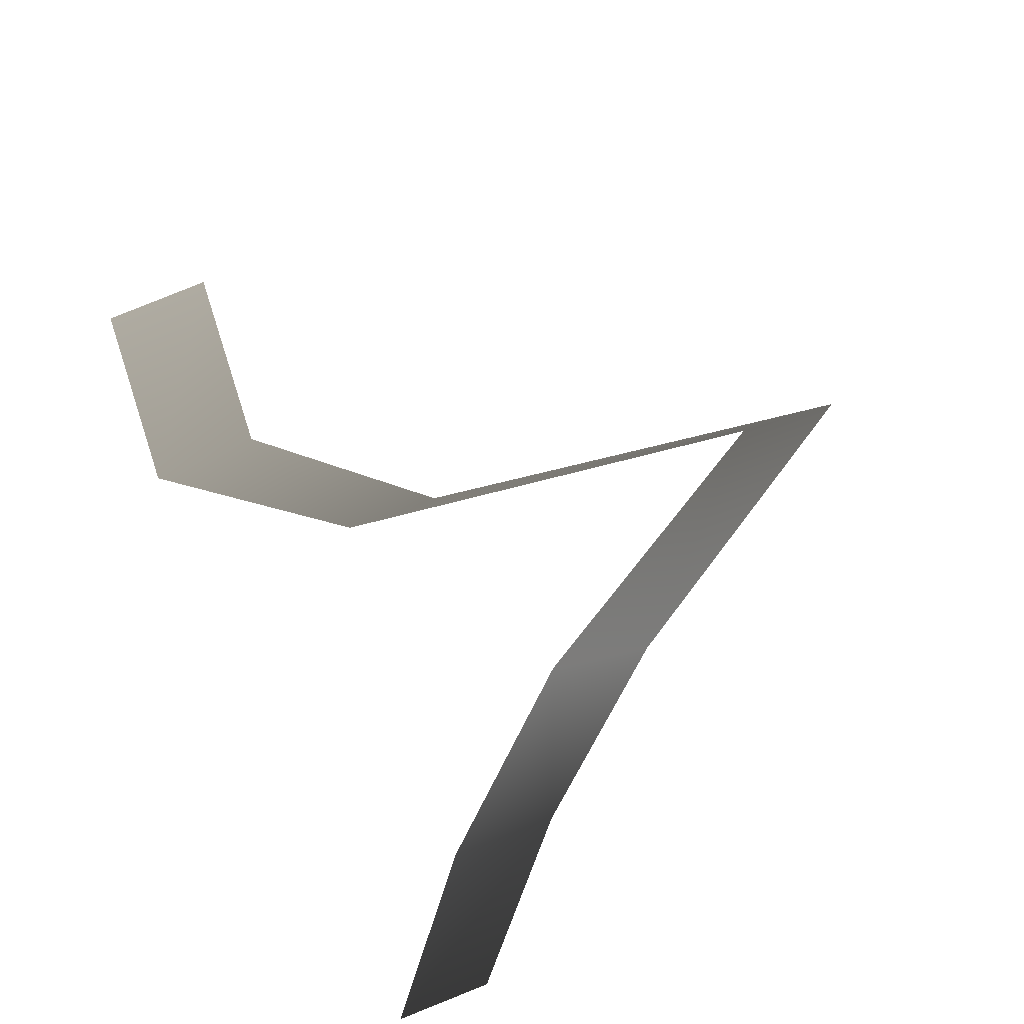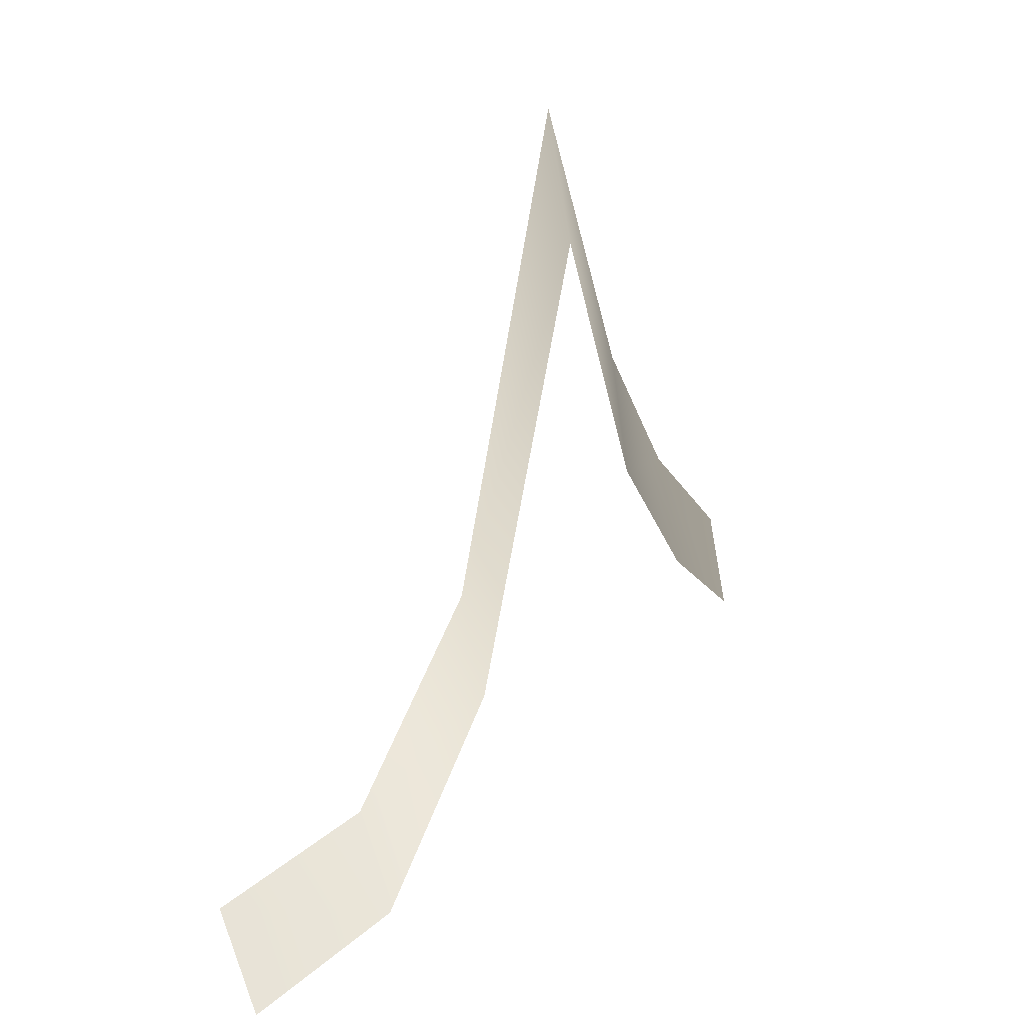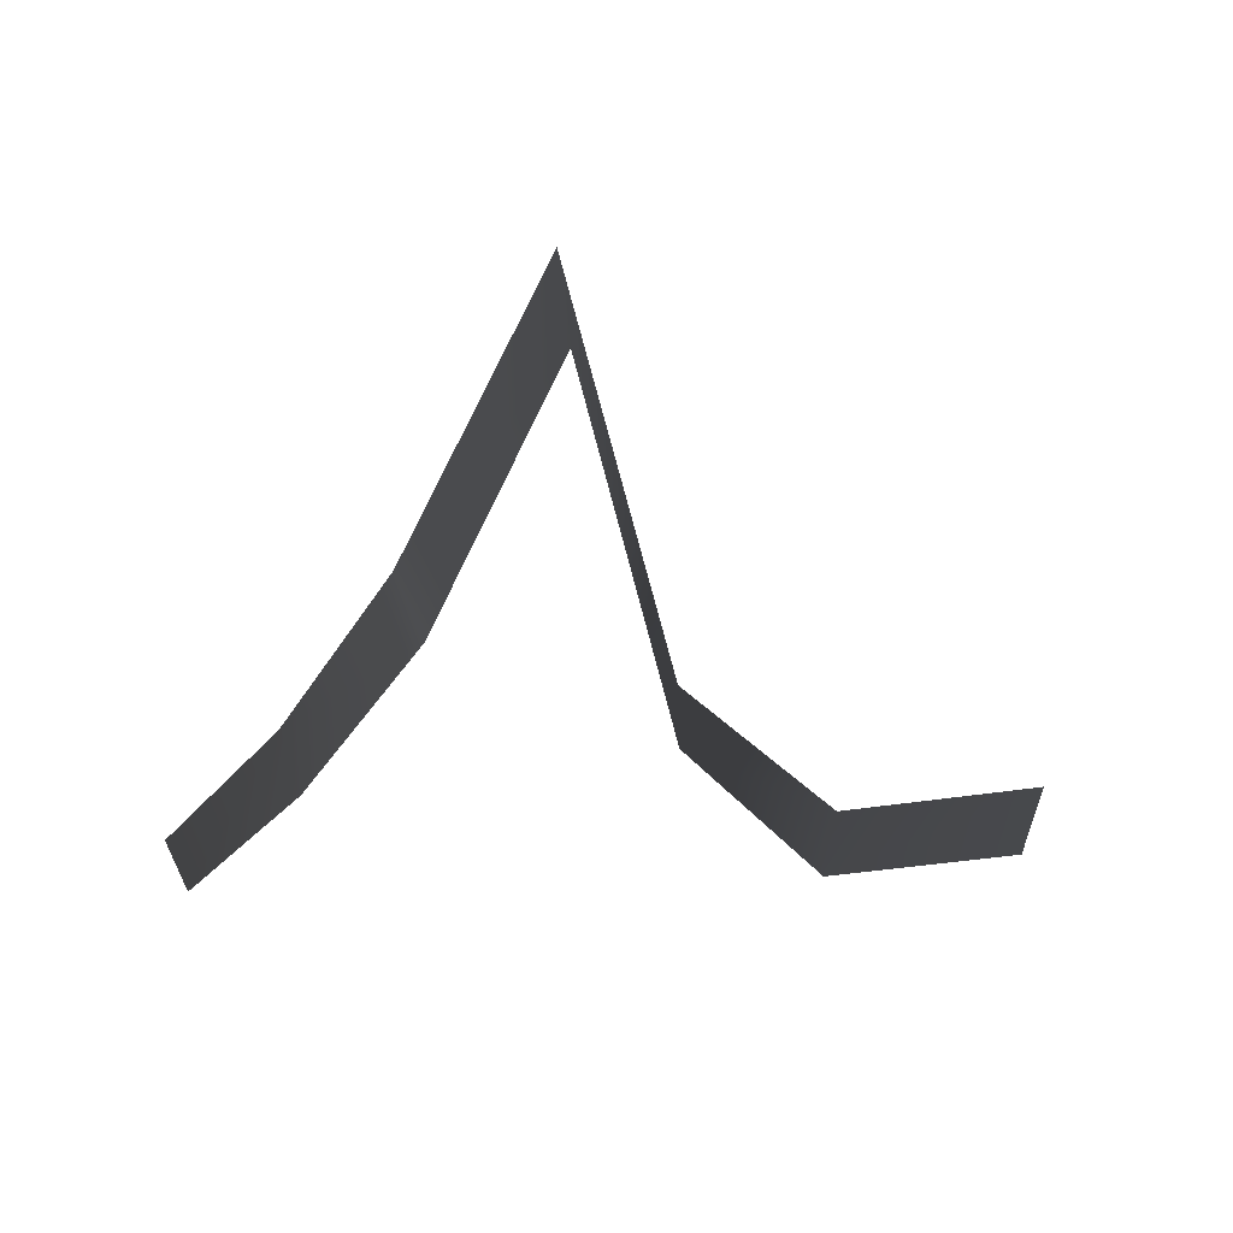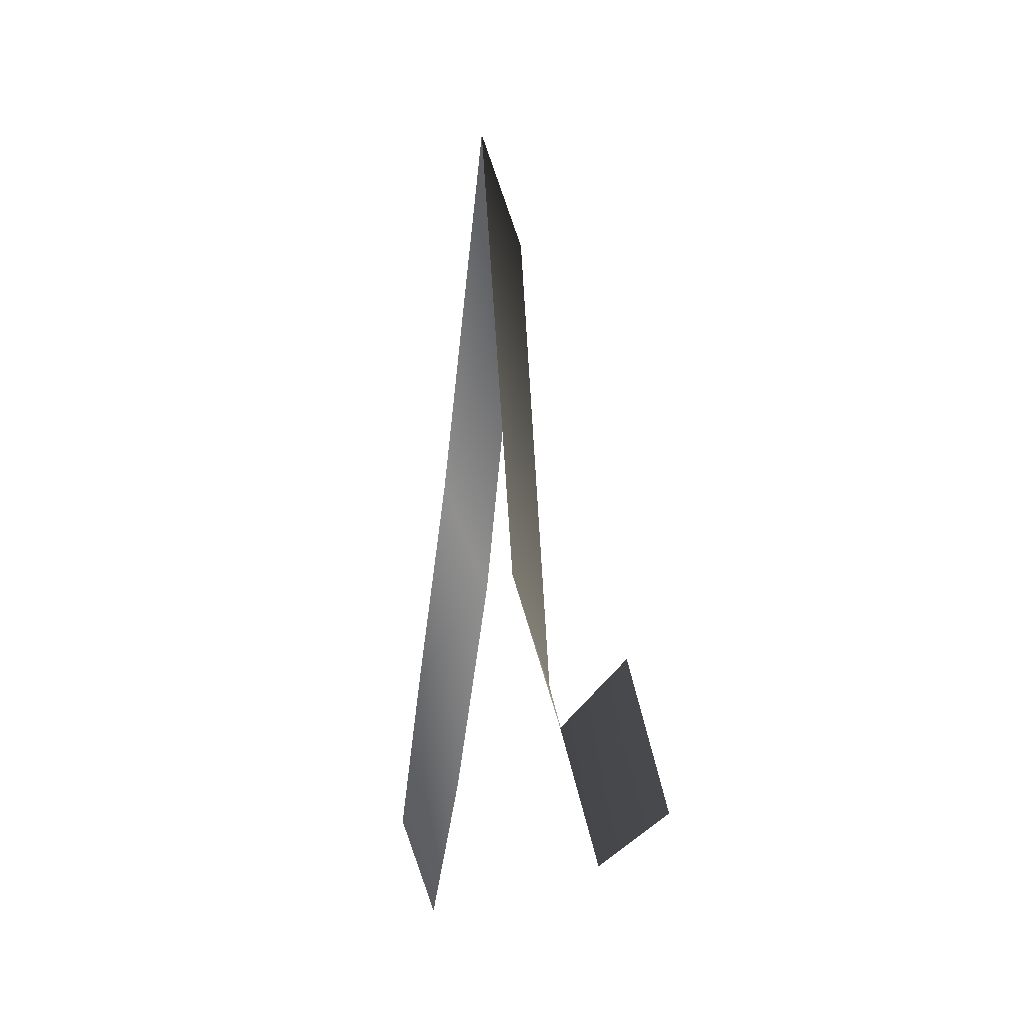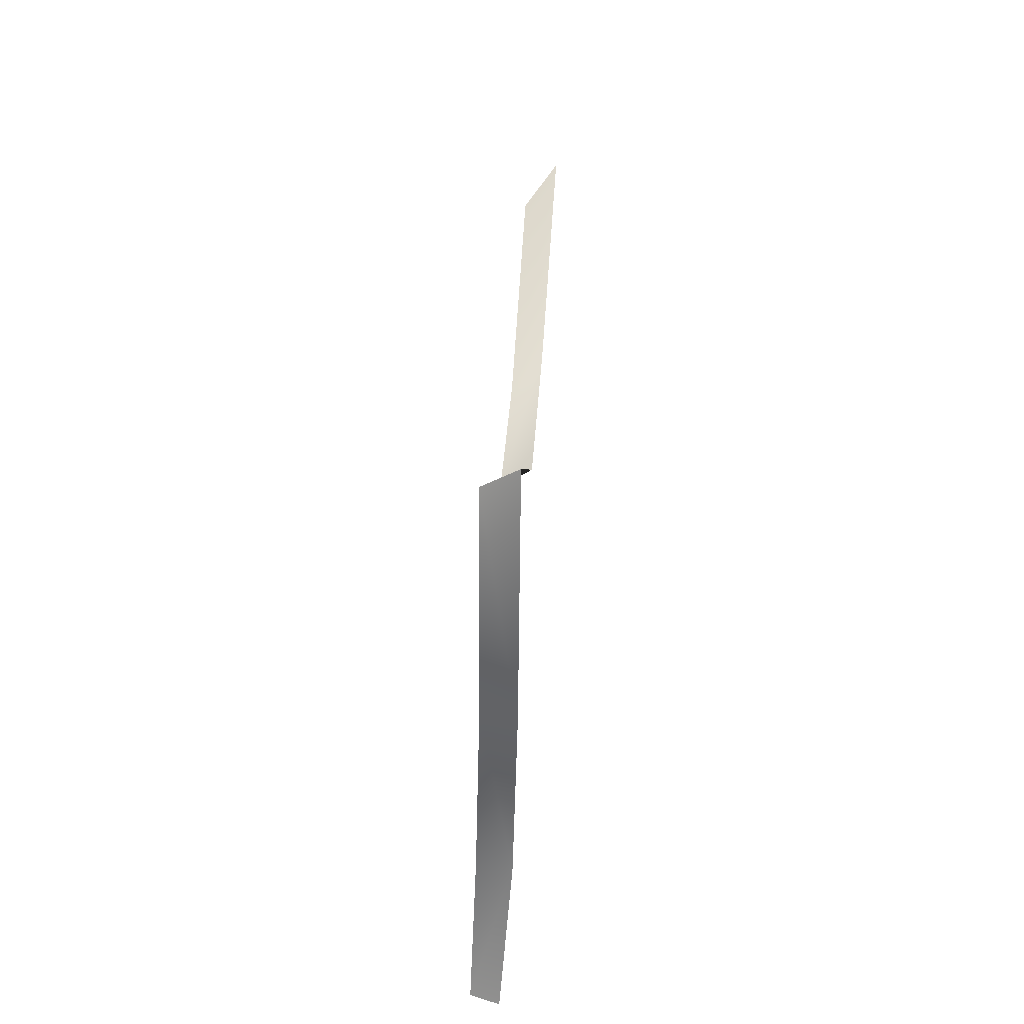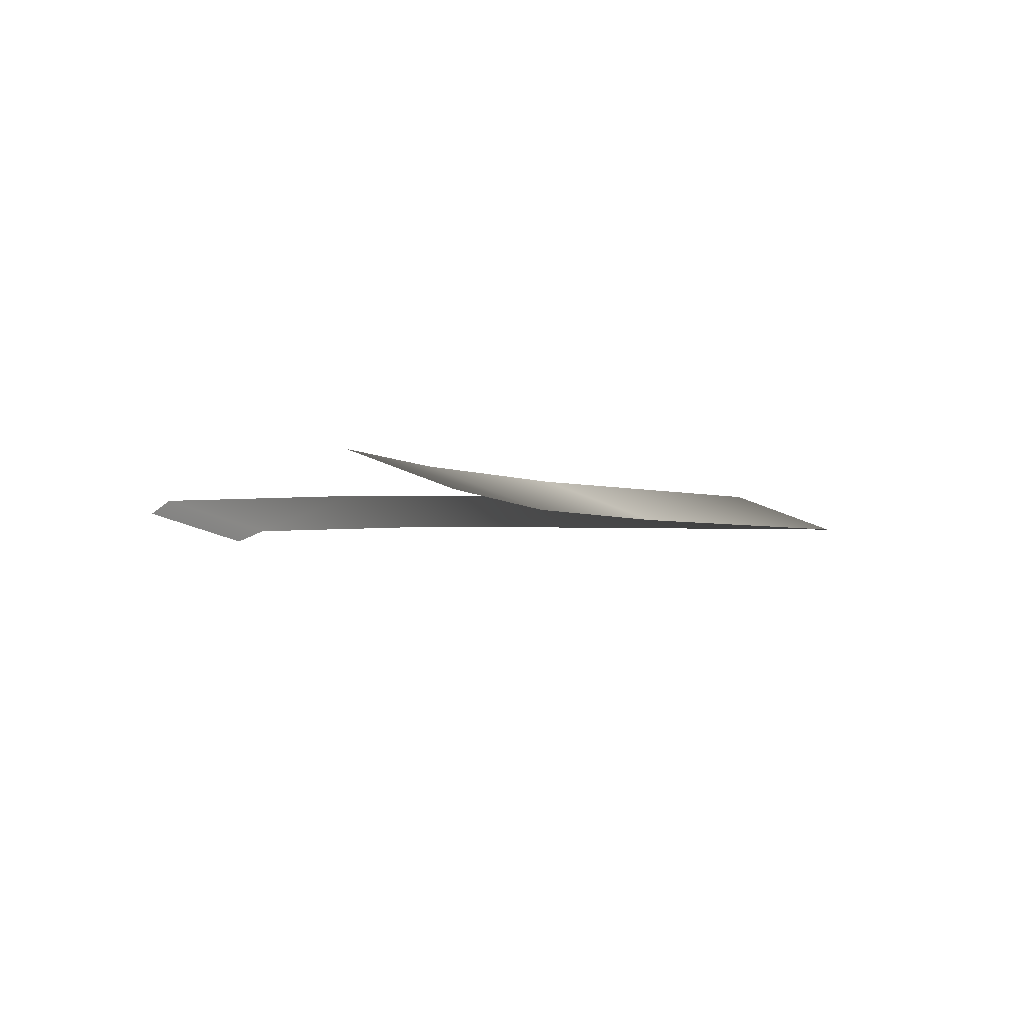
<metadata>
{"format":"obj","ext":"obj","renderer":"f3d","projection":"perspective","resolution":1024,"background":"white","views":[{"elev":74.6,"azim":-120.8,"up":"+Y"},{"elev":37.1,"azim":123.8,"up":"+Z"},{"elev":-54.7,"azim":-3.7,"up":"+Y"},{"elev":-7.3,"azim":76.3,"up":"+Z"},{"elev":74.0,"azim":-85.9,"up":"+Z"},{"elev":-4.2,"azim":-118.2,"up":"+Y"}]}
</metadata>
<code>
g Fog22
v -2.864 -0.3318 3.35
v -3.911 -0.286 1.987
v -3.78 0.001517 1.12
v -2.722 0.01051 2.342
v -1.64 0.03766 4.099
v -1.895 -0.3051 5.061
v -0.539 0.08521 7.029
v -0.6933 -0.2357 8.063
v 0.5505 -0.2573 3.999
v 0.6422 0.03043 3.081
v 2.073 -0.2602 2.692
v 2.093 0.02796 1.665
v 3.865 -0.2661 3.096
v 3.878 0.02205 2.054
g Fog22_0
f 3 2 1
f 4 3 1
f 5 4 1
f 6 5 1
f 7 5 6
f 8 7 6
f 8 9 7
f 9 10 7
f 9 11 10
f 11 12 10
f 12 11 13
f 14 12 13

</code>
